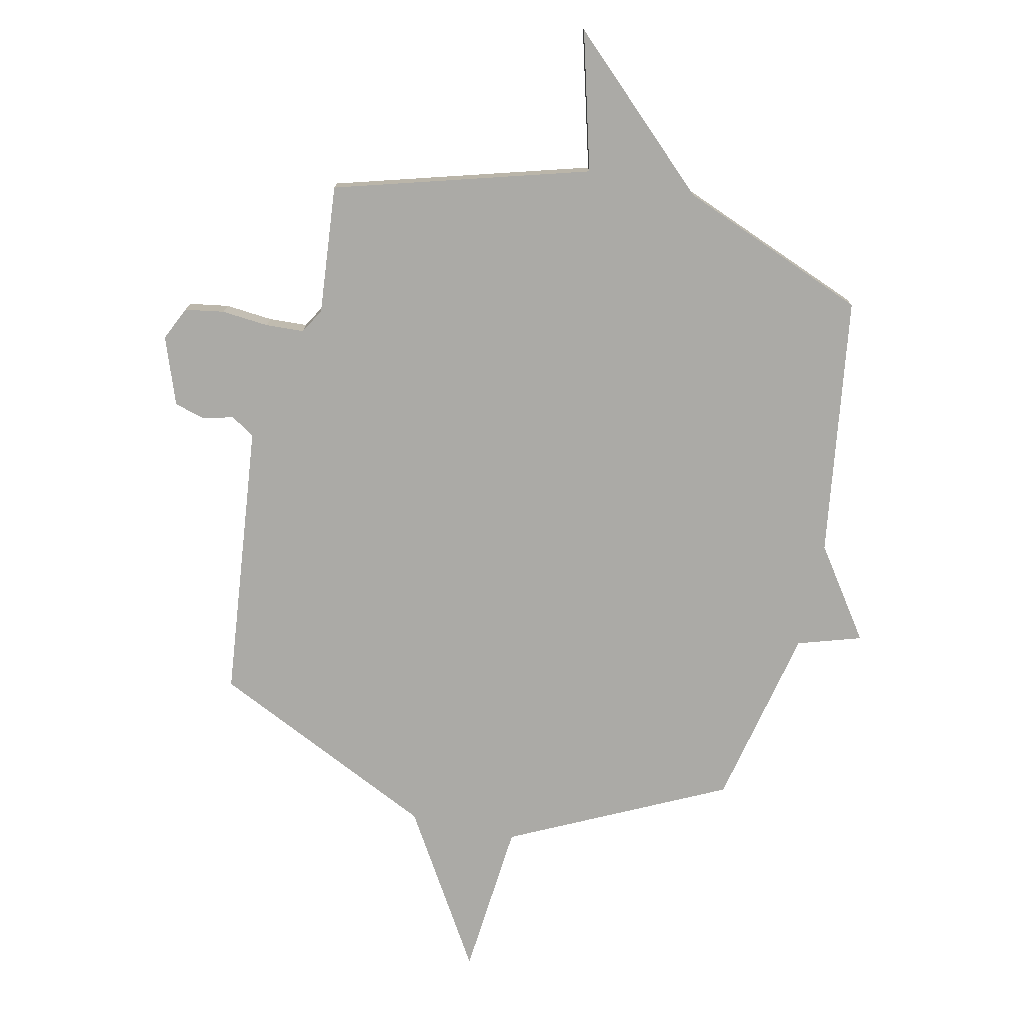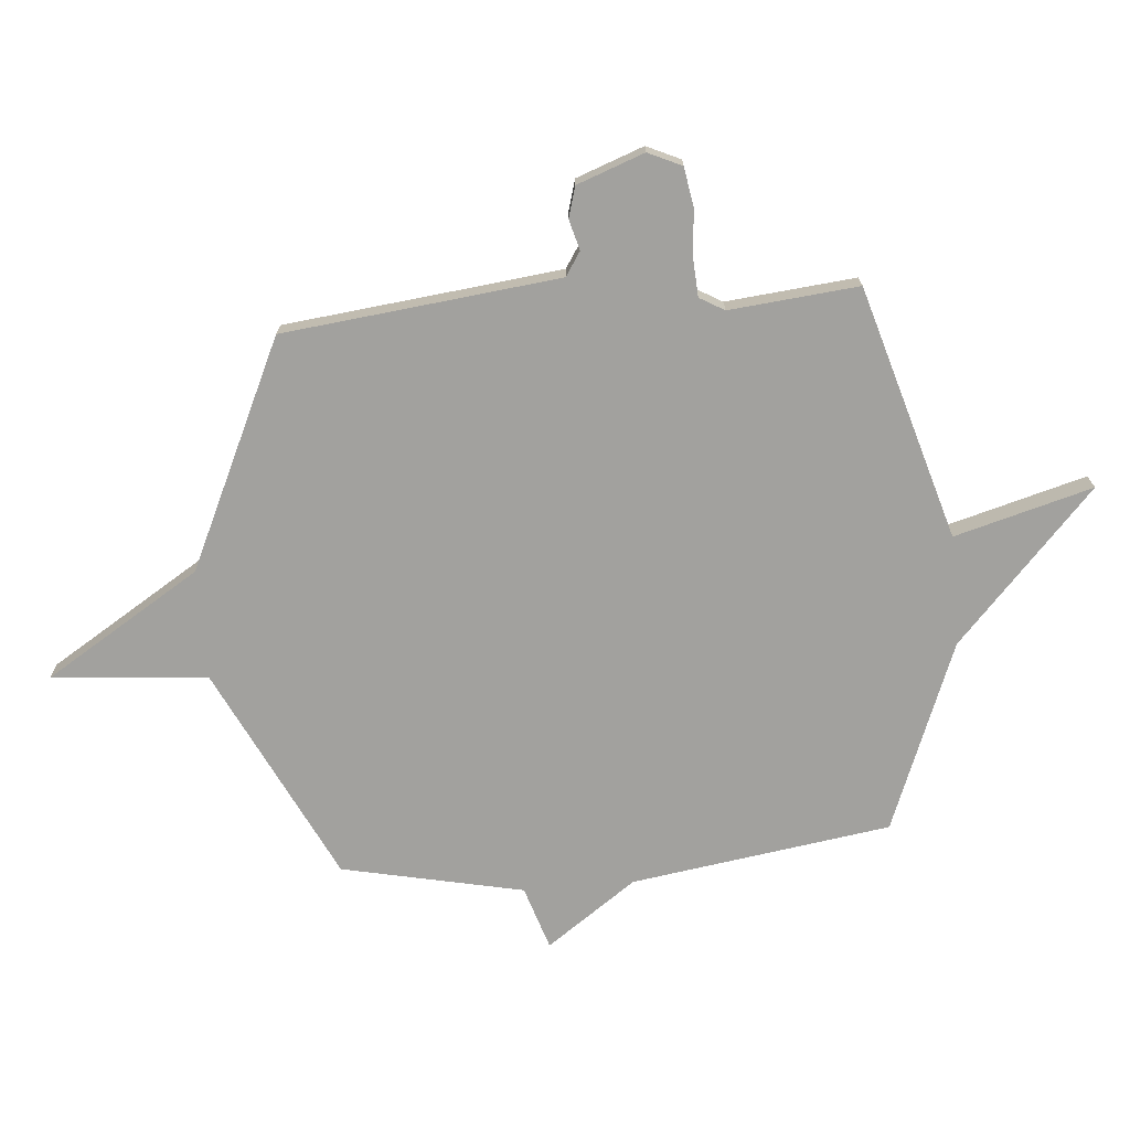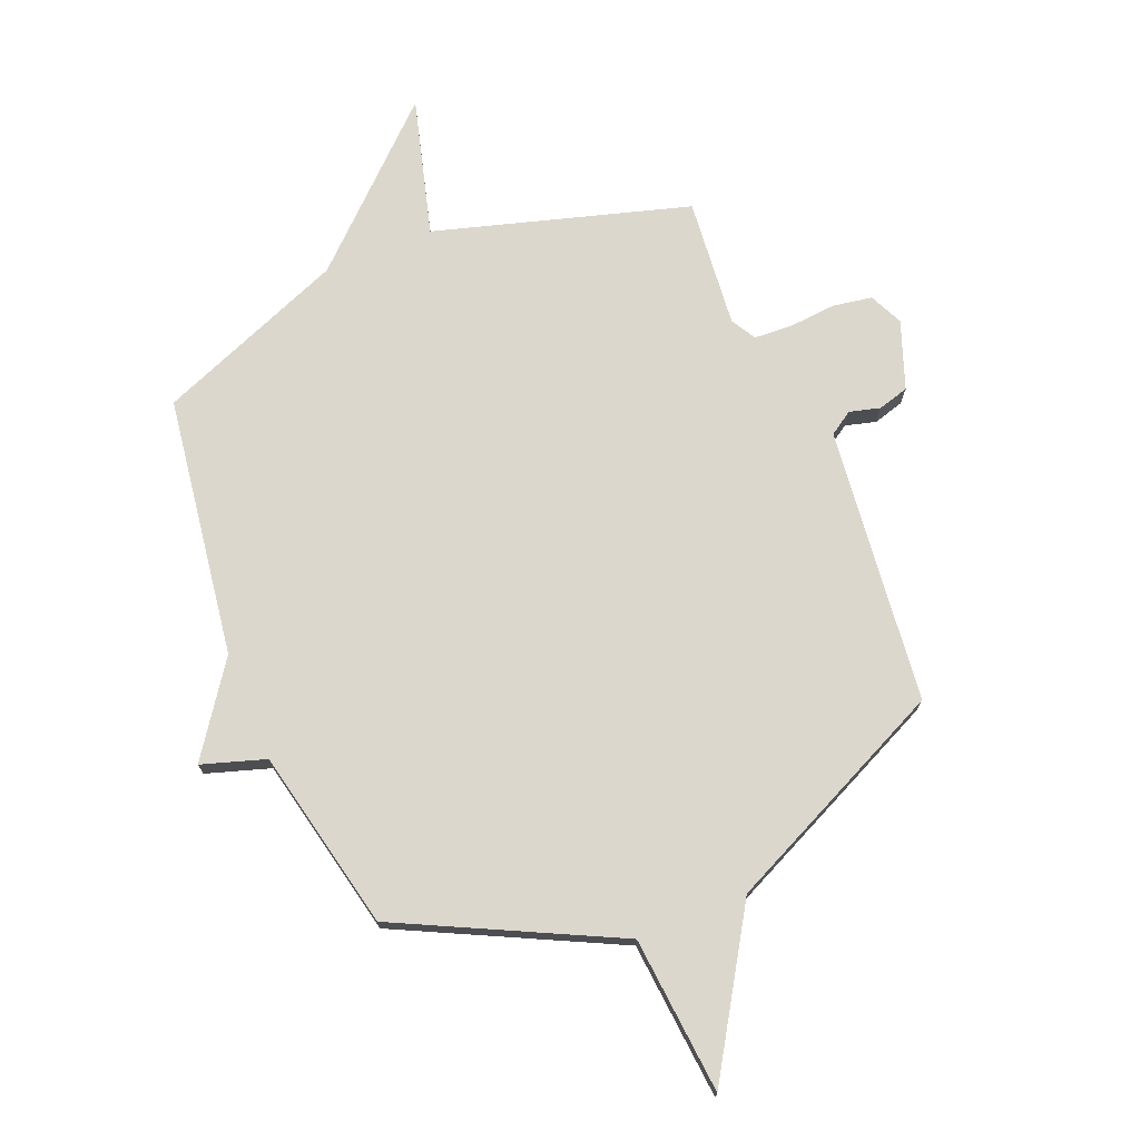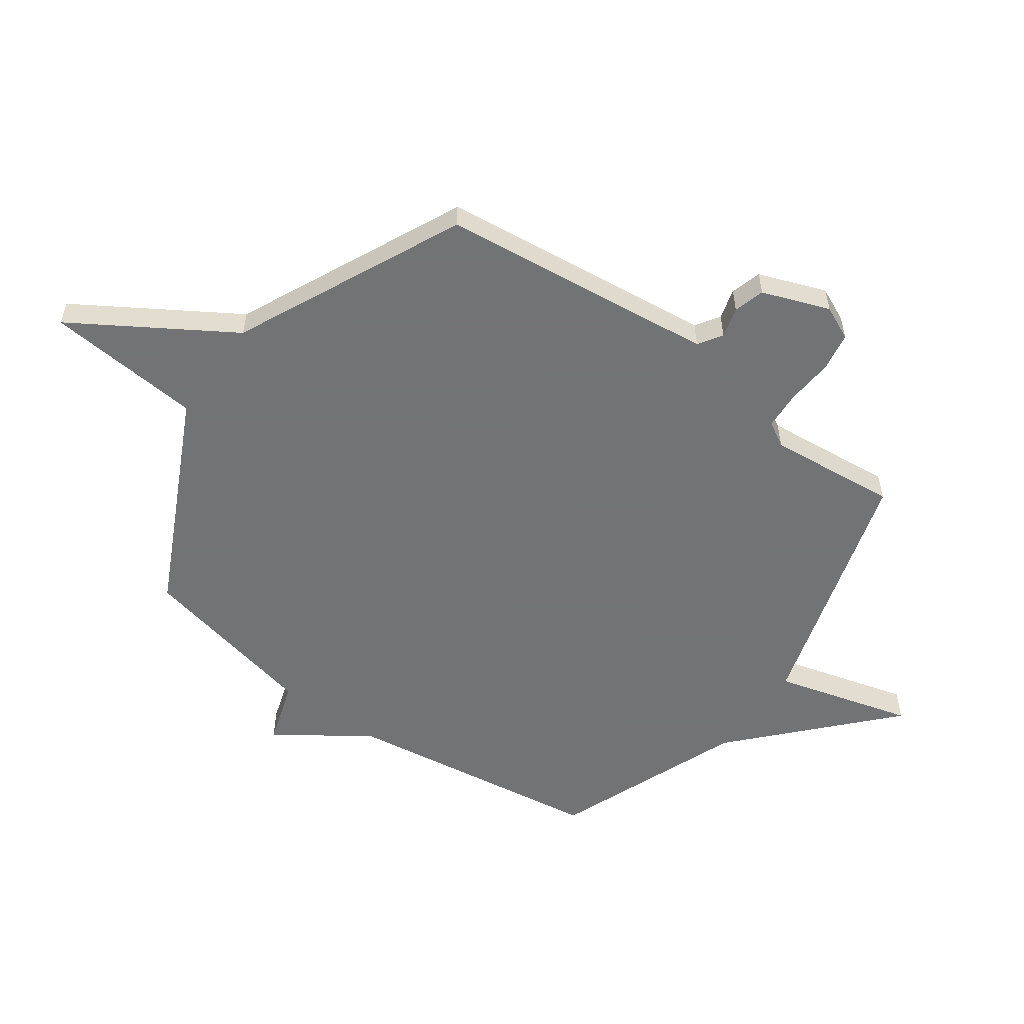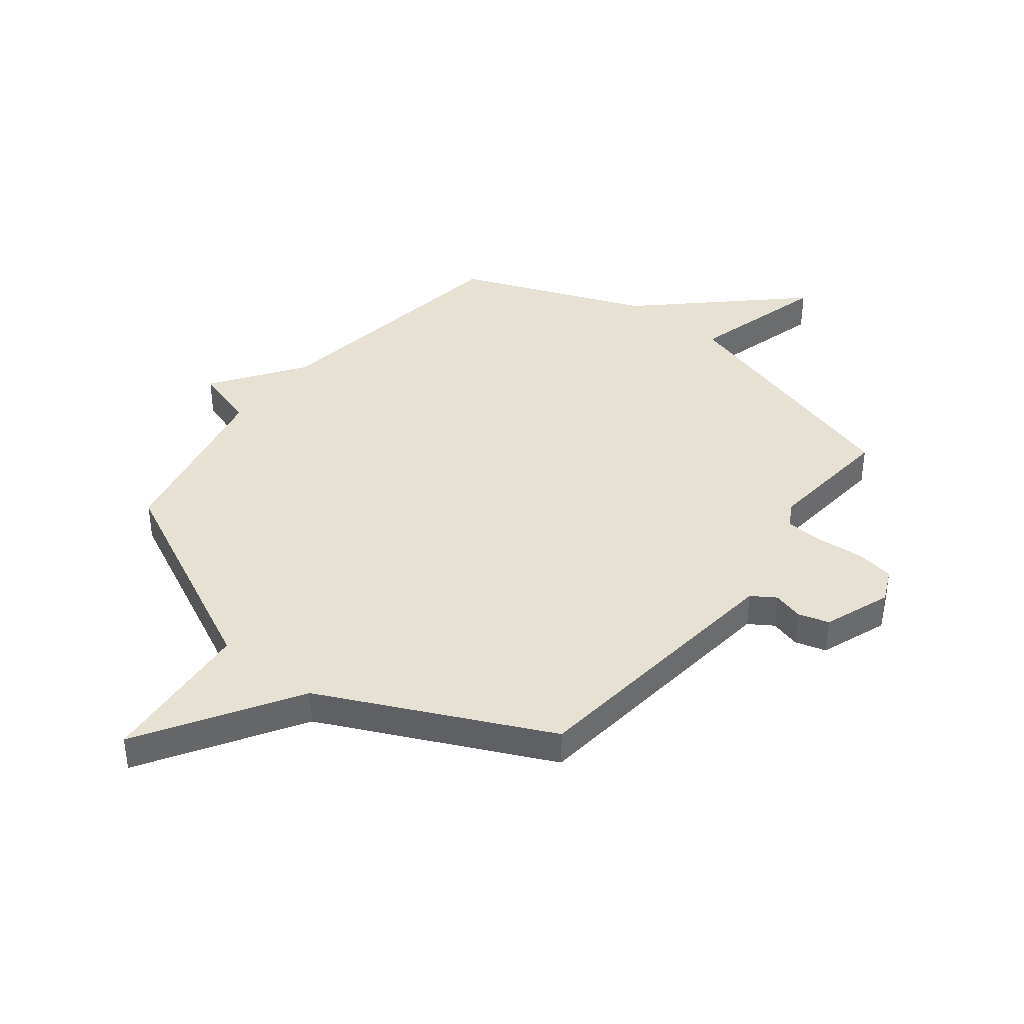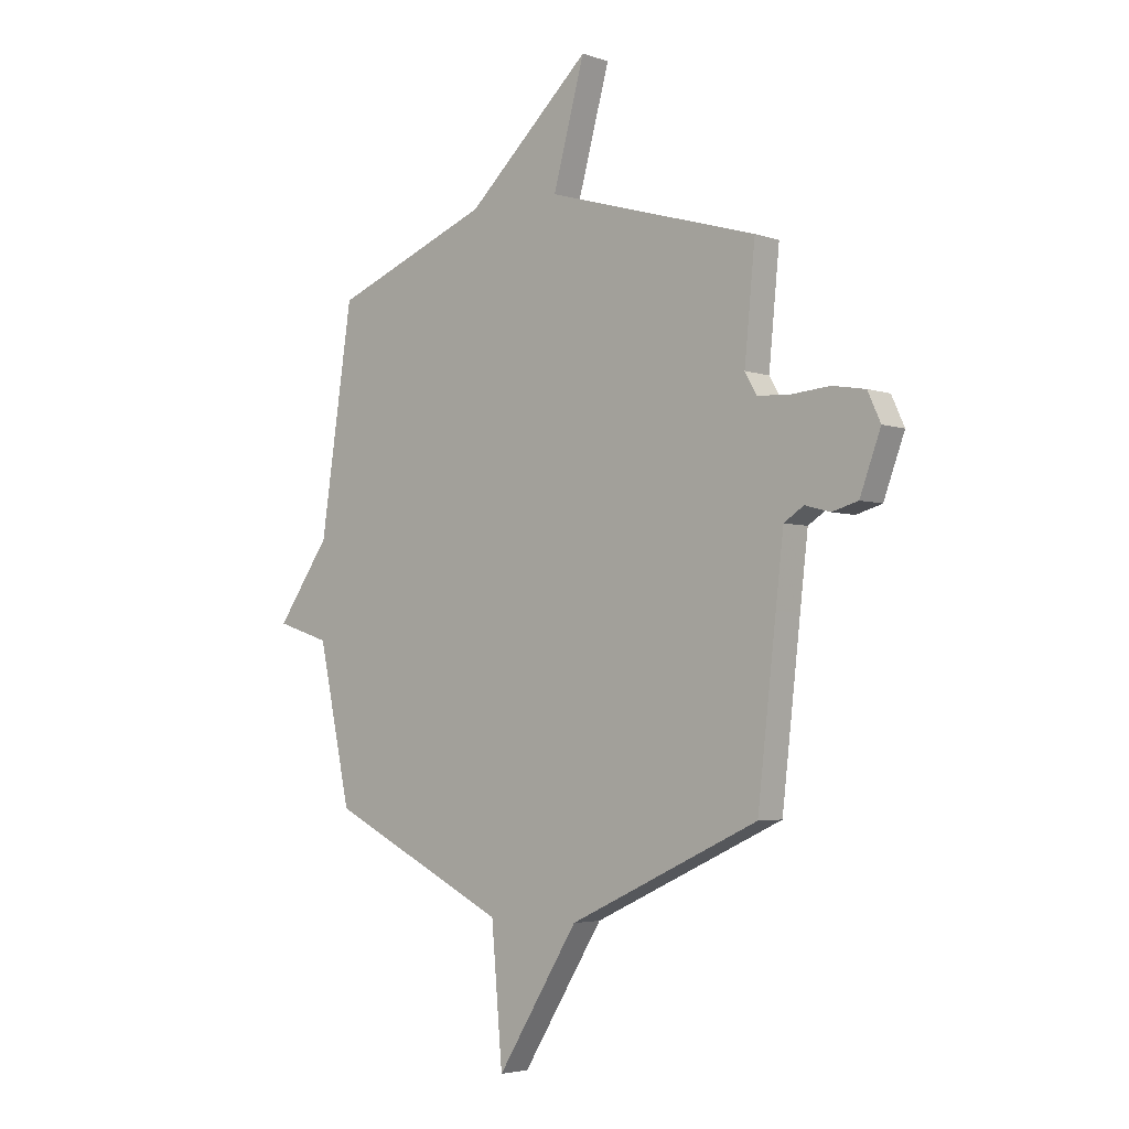
<metadata>
{"format":"obj","ext":"obj","renderer":"f3d","projection":"perspective","resolution":1024,"background":"white","views":[{"elev":-75.8,"azim":-12.8,"up":"+Y"},{"elev":-72.0,"azim":-85.2,"up":"+Y"},{"elev":72.8,"azim":157.6,"up":"+Y"},{"elev":-55.9,"azim":-125.7,"up":"+Y"},{"elev":39.6,"azim":-142.0,"up":"+Y"},{"elev":-3.8,"azim":-138.7,"up":"+Z"}]}
</metadata>
<code>
v -0.5 0.07 -0.5
v -0.54 0.07 -0.147
v -0.557 0.07 0
v -0.6 0.07 0.028
v -0.655 0.07 0.013
v -0.711 0.07 0.029
v -0.756 0.07 0.151
v -0.728 0.07 0.212
v -0.657 0.07 0.224
v -0.572 0.07 0.217
v -0.503 0.07 0.221
v -0.477 0.07 0.266
v -0.5 0.07 0.5
v -0.042 0.07 0.635
v -0.111 0.07 0.885
v 0.158 0.07 0.635
v 0.5 0.07 0.5
v 0.57 0.07 0.029
v 0.685 0.07 -0.134
v 0.57 0.07 -0.171
v 0.5 0.07 -0.5
v 0.111 0.07 -0.692
v 0.087 0.07 -0.975
v -0.089 0.07 -0.692
v -0.5 0 -0.5
v -0.54 0 -0.147
v -0.557 0 0
v -0.6 0 0.028
v -0.655 0 0.013
v -0.711 0 0.029
v -0.756 0 0.151
v -0.728 0 0.212
v -0.657 0 0.224
v -0.572 0 0.217
v -0.503 0 0.221
v -0.477 0 0.266
v -0.5 0 0.5
v -0.042 0 0.635
v -0.111 0 0.885
v 0.158 0 0.635
v 0.5 0 0.5
v 0.57 0 0.029
v 0.685 0 -0.134
v 0.57 0 -0.171
v 0.5 0 -0.5
v 0.111 0 -0.692
v 0.087 0 -0.975
v -0.089 0 -0.692
f 22 23 24
f 24 1 2
f 22 24 2
f 21 22 2
f 20 21 2
f 20 2 3
f 19 20 3
f 18 19 3
f 18 3 4
f 17 18 4
f 16 17 4
f 14 15 16
f 12 13 14 16
f 11 12 16 4
f 5 6 7
f 4 5 7
f 11 4 7
f 10 11 7
f 7 8 9 10
f 48 47 46
f 26 25 48
f 26 48 46
f 26 46 45
f 26 45 44
f 27 26 44
f 27 44 43
f 27 43 42
f 28 27 42
f 28 42 41
f 28 41 40
f 40 39 38
f 40 38 37 36
f 28 40 36 35
f 31 30 29
f 31 29 28
f 31 28 35
f 31 35 34
f 34 33 32 31
f 1 25 26 2
f 2 26 27 3
f 3 27 28 4
f 4 28 29 5
f 5 29 30 6
f 6 30 31 7
f 7 31 32 8
f 8 32 33 9
f 9 33 34 10
f 10 34 35 11
f 11 35 36 12
f 12 36 37 13
f 13 37 38 14
f 14 38 39 15
f 15 39 40 16
f 16 40 41 17
f 17 41 42 18
f 18 42 43 19
f 19 43 44 20
f 20 44 45 21
f 21 45 46 22
f 22 46 47 23
f 23 47 48 24
f 24 48 25 1

</code>
